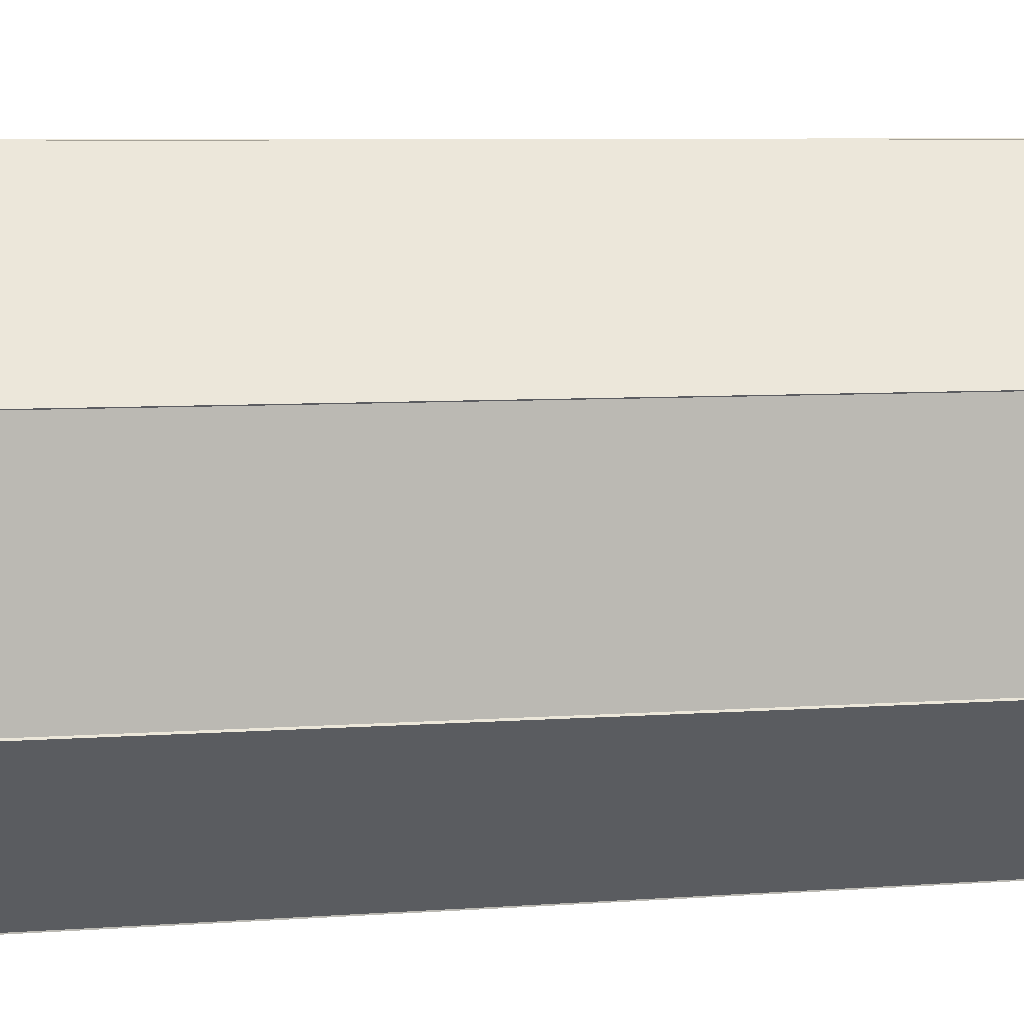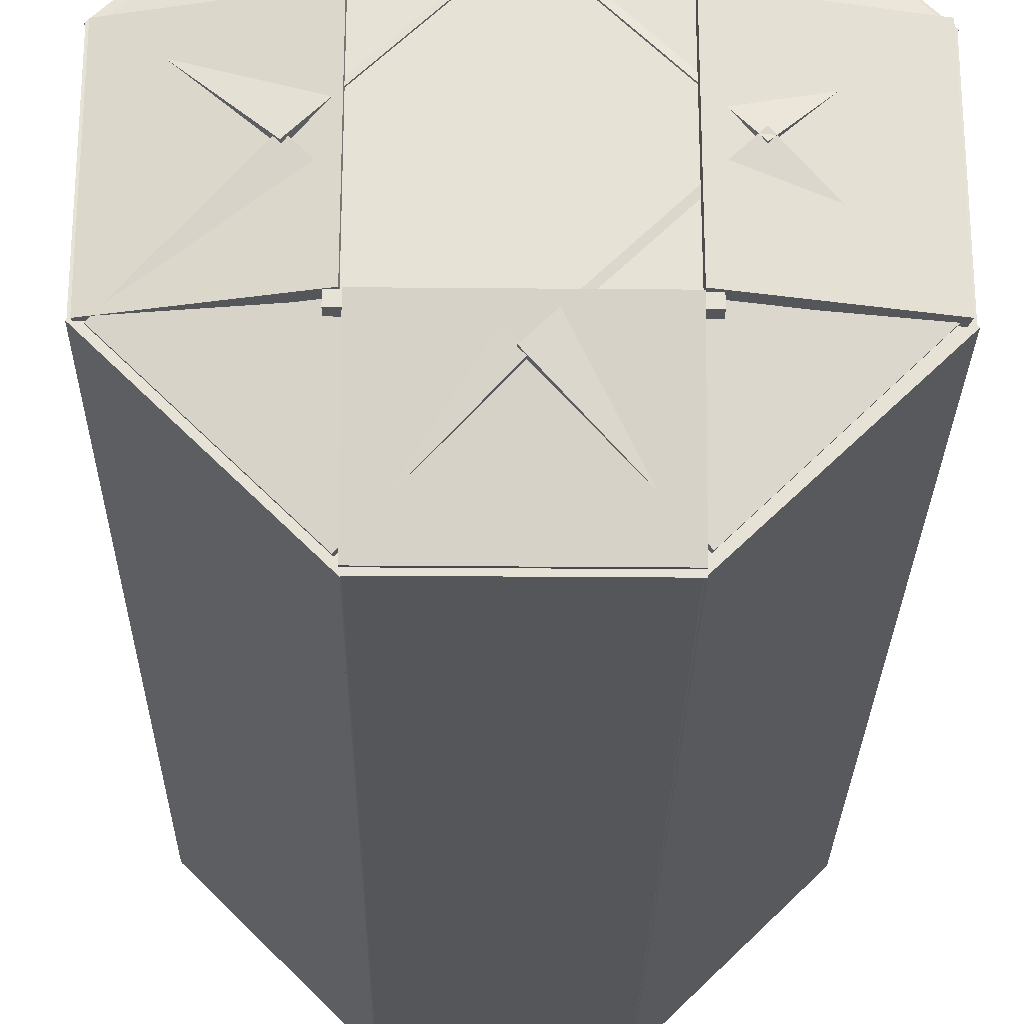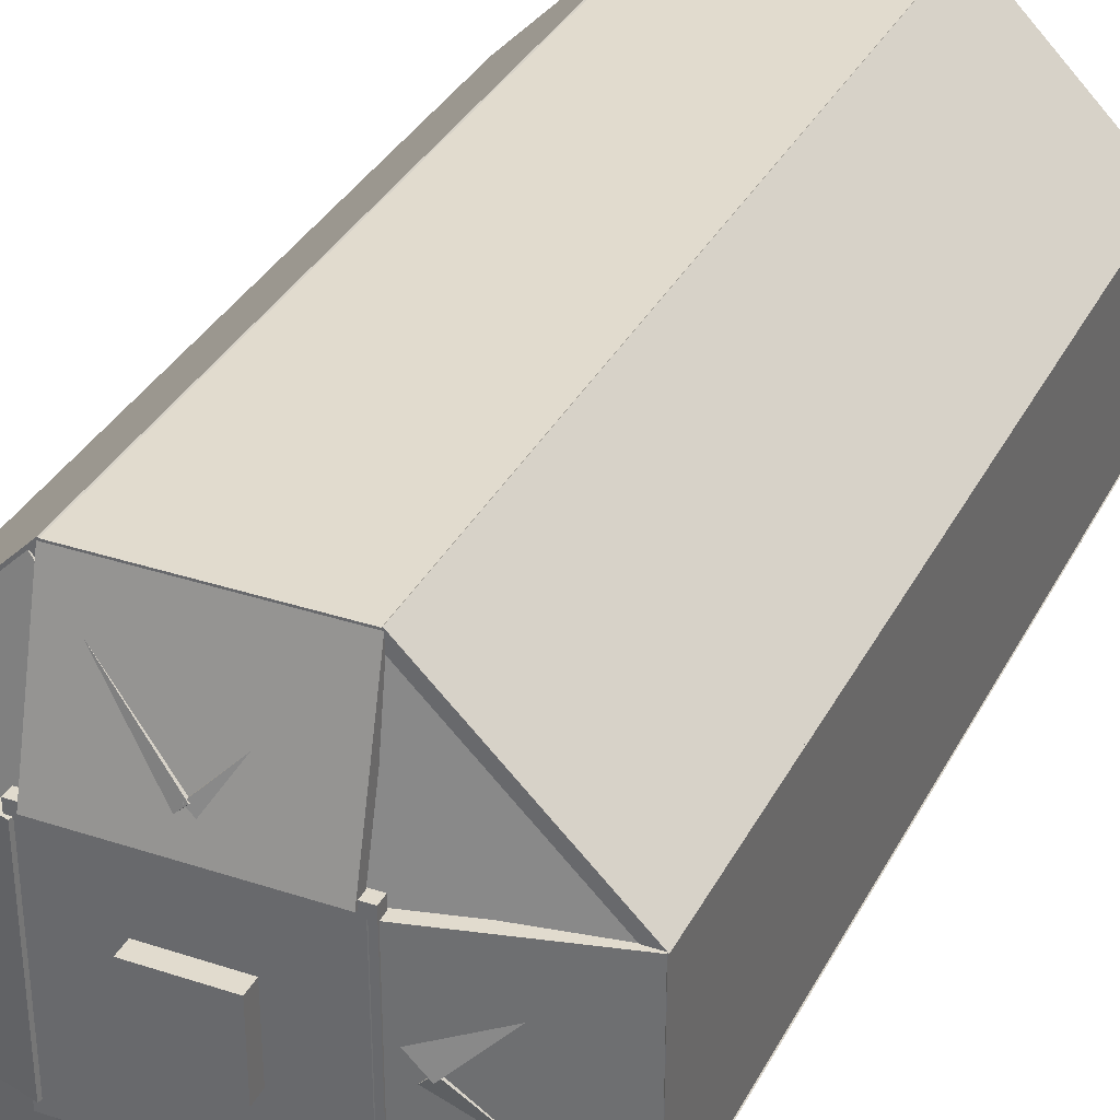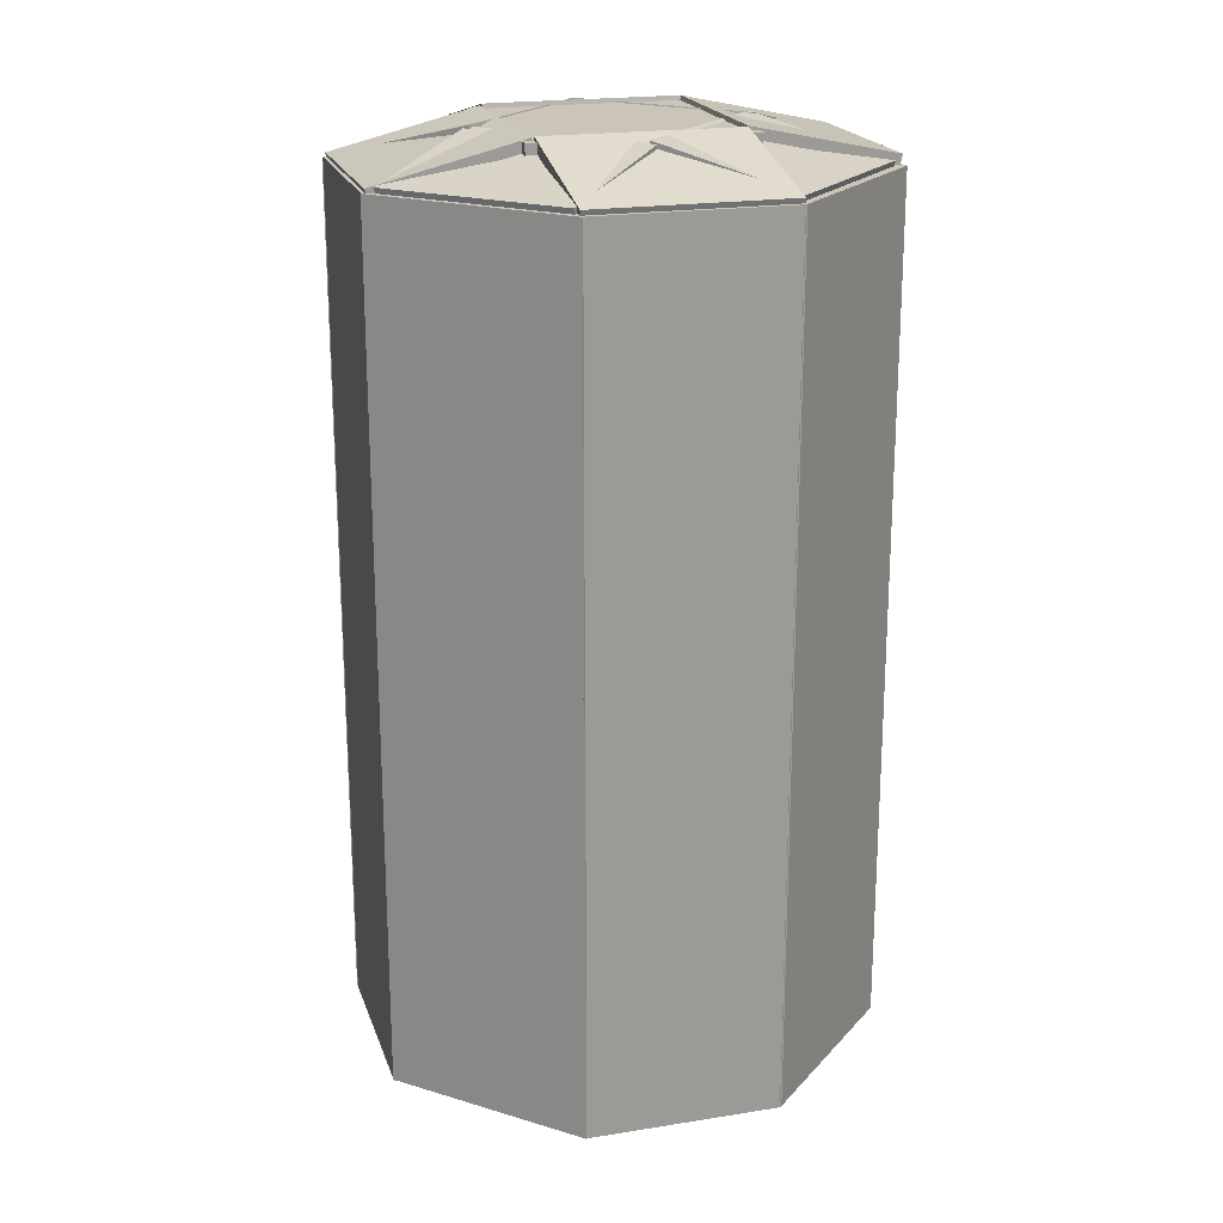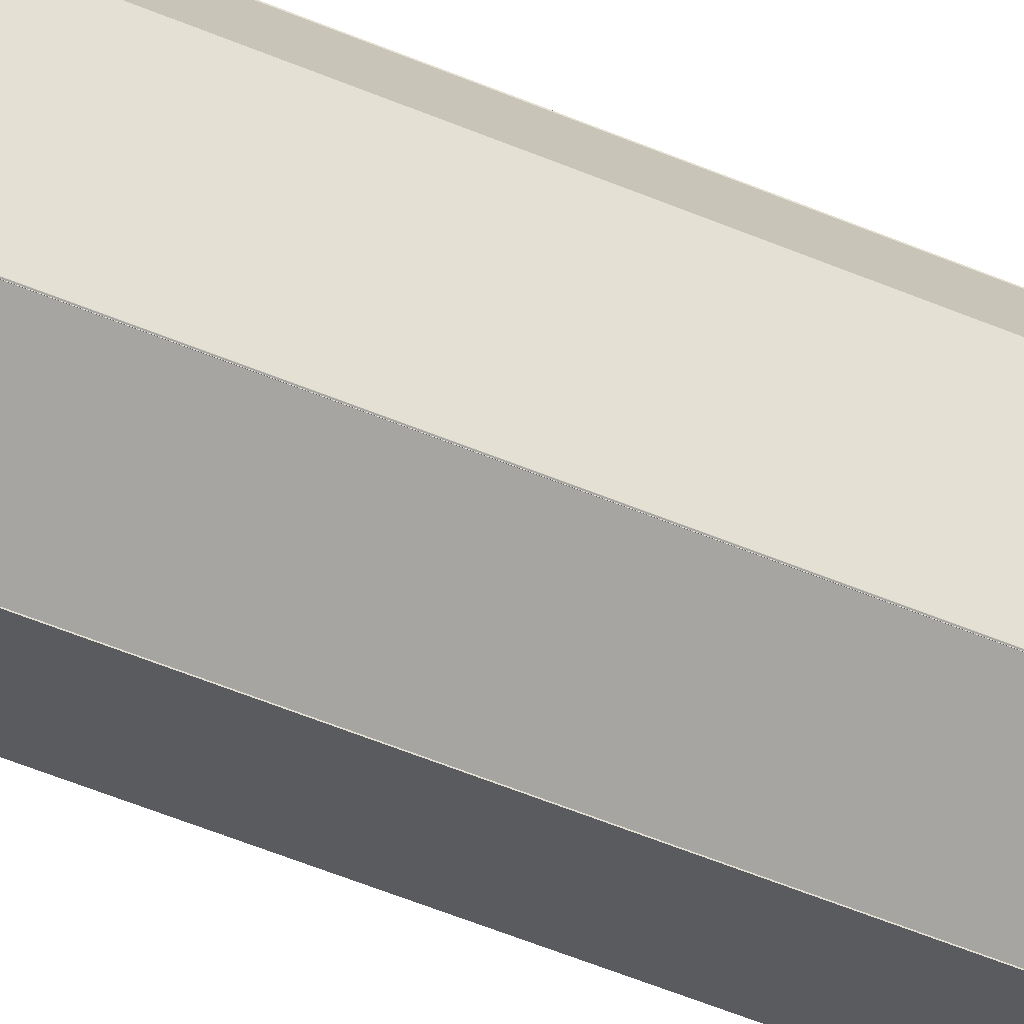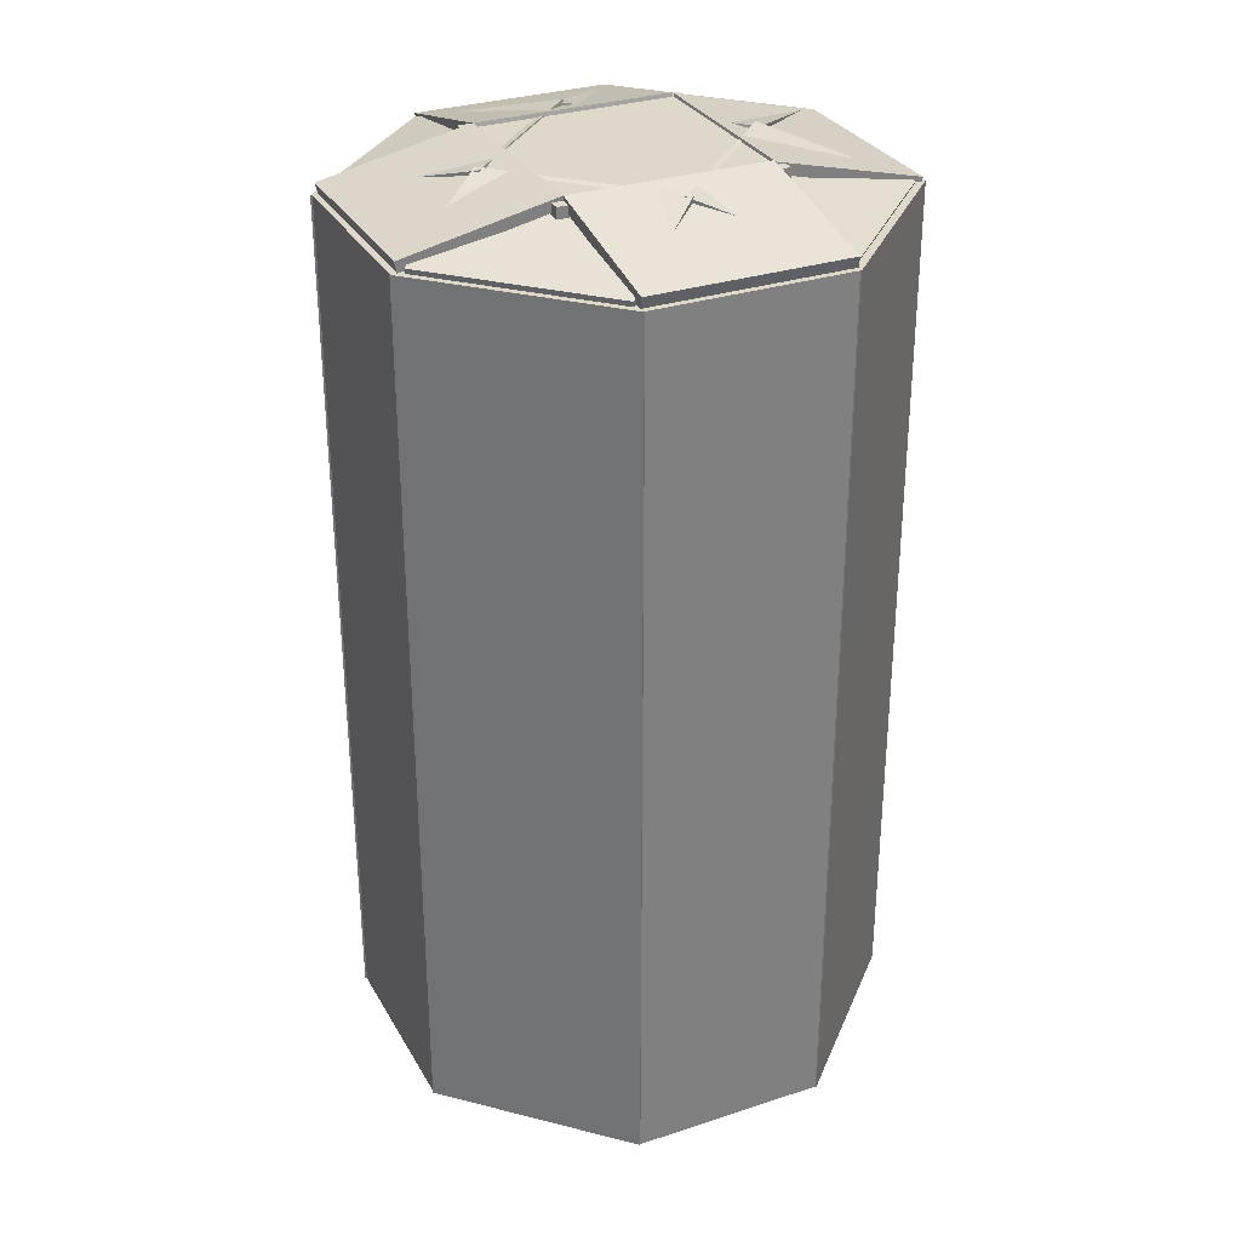
<metadata>
{"format":"obj","ext":"obj","renderer":"f3d","projection":"perspective","resolution":1024,"background":"white","views":[{"elev":6.5,"azim":-103.0,"up":"+Z"},{"elev":-25.7,"azim":179.2,"up":"+Z"},{"elev":33.9,"azim":24.1,"up":"+Z"},{"elev":20.4,"azim":163.8,"up":"+Y"},{"elev":-73.6,"azim":-110.7,"up":"+Z"},{"elev":31.0,"azim":-25.1,"up":"+Y"}]}
</metadata>
<code>
o OxygenTank
v 0.5625 5.958 0.5499
v -0.5625 5.958 0.5499
v -0.5625 6.019 0.5629
v 0.5625 6.019 0.5629
v -0.5625 5.776 1.406
v 0.5625 5.776 1.406
v 0.5625 5.838 1.419
v -0.5625 5.838 1.419
v -0.5928 0.7719 -1.37
v -1.388 0.7719 -0.574
v -1.378 0.8328 -0.5641
v -0.5828 0.8328 -1.36
v -0.7854 0.5751 0.02885
v 0.0101 0.5751 -0.7666
v 0.02005 0.636 -0.7567
v -0.7754 0.636 0.0388
v 0.5581 0.775 -1.442
v 0.5139 0.775 -1.398
v 0.5139 5.775 -1.398
v 0.5581 5.775 -1.442
v 1.398 0.775 -0.5139
v 1.442 0.775 -0.5581
v 1.442 5.775 -0.5581
v 1.398 5.775 -0.5139
v 1.438 0.775 -0.5625
v 1.375 0.775 -0.5625
v 1.375 5.775 -0.5625
v 1.438 5.775 -0.5625
v 1.375 0.775 0.5625
v 1.438 0.775 0.5625
v 1.438 5.775 0.5625
v 1.375 5.775 0.5625
v 0.02999 5.941 0.7655
v -0.7655 5.941 -0.02999
v -0.7754 6.002 -0.02005
v 0.02005 6.002 0.7754
v -1.368 5.744 0.5729
v -0.5729 5.744 1.368
v -0.5828 5.805 1.378
v -1.378 5.805 0.5828
v 1.442 0.775 0.5581
v 1.398 0.775 0.5139
v 1.398 5.775 0.5139
v 1.442 5.775 0.5581
v 0.5139 0.775 1.398
v 0.5581 0.775 1.442
v 0.5581 5.775 1.442
v 0.5139 5.775 1.398
v -0.5105 0.775 -1.394
v -0.5543 0.775 -1.439
v -0.5543 5.775 -1.439
v -0.5105 5.775 -1.394
v -1.446 0.775 -0.5628
v -1.402 0.775 -0.5182
v -1.402 5.775 -0.5182
v -1.446 5.775 -0.5628
v -0.5949 0.5362 0.5625
v -0.5949 0.5362 -0.5625
v -0.5776 0.5963 -0.5625
v -0.5776 0.5963 0.5625
v -1.436 0.7774 -0.5625
v -1.436 0.7774 0.5625
v -1.419 0.8375 0.5625
v -1.419 0.8375 -0.5625
v -0.5729 5.744 -1.35
v -1.368 5.744 -0.5541
v -1.378 5.805 -0.5641
v -0.5828 5.805 -1.36
v -0.7655 5.941 0.04874
v 0.02999 5.941 -0.7468
v 0.02005 6.002 -0.7567
v -0.7754 6.002 0.0388
v 0.76 5.94 -0.03551
v -0.03552 5.94 0.76
v -0.02482 6 0.7707
v 0.7707 6 -0.02482
v 0.5648 5.728 1.36
v 1.36 5.728 0.5648
v 1.371 5.789 0.5755
v 0.5755 5.789 1.371
v 1.438 0.767 -0.5625
v 0.5893 0.5553 -0.5625
v 0.5741 0.6159 -0.5625
v 1.423 0.8276 -0.5625
v 0.5893 0.5553 0.5625
v 1.438 0.767 0.5625
v 1.423 0.8276 0.5625
v 0.5741 0.6159 0.5625
v 0.5625 5.743 -1.402
v -0.5625 5.743 -1.402
v -0.5625 5.804 -1.417
v 0.5625 5.804 -1.417
v -0.5625 5.955 -0.5528
v 0.5625 5.955 -0.5528
v 0.5625 6.015 -0.5679
v -0.5625 6.015 -0.5679
v 1.369 5.745 -0.5738
v 0.5738 5.745 -1.369
v 0.583 5.806 -1.378
v 1.378 5.806 -0.583
v -0.03141 5.927 -0.7641
v 0.7641 5.927 0.03141
v 0.7733 5.988 0.02222
v -0.02222 5.988 -0.7733
v 0.5625 0.5362 0.5949
v -0.5625 0.5362 0.5949
v -0.5625 0.5963 0.5776
v 0.5625 0.5963 0.5776
v -0.5625 0.7774 1.436
v 0.5625 0.7774 1.436
v 0.5625 0.8375 1.419
v -0.5625 0.8375 1.419
v 0.7814 0.5767 -0.01413
v -0.01413 0.5767 0.7814
v -0.02482 0.6373 0.7707
v 0.7707 0.6373 -0.02482
v 0.5862 0.7883 1.382
v 1.382 0.7883 0.5862
v 1.371 0.849 0.5755
v 0.5755 0.849 1.371
v 0.5625 0.7732 -1.432
v -0.5625 0.7732 -1.432
v -0.5625 0.8339 -1.417
v 0.5625 0.8339 -1.417
v -0.5625 0.5615 -0.583
v 0.5625 0.5615 -0.583
v 0.5625 0.6222 -0.5679
v -0.5625 0.6222 -0.5679
v 0.625 5.931 -0.625
v -0.625 5.931 -0.625
v -0.625 5.994 -0.625
v 0.625 5.994 -0.625
v -0.625 5.931 0.625
v 0.625 5.931 0.625
v 0.625 5.994 0.625
v -0.625 5.994 0.625
v 0.0101 0.5751 0.7854
v -0.7854 0.5751 -0.0101
v -0.7754 0.636 -0.02005
v 0.02005 0.636 0.7754
v -1.388 0.7719 0.5928
v -0.5928 0.7719 1.388
v -0.5828 0.8328 1.378
v -1.378 0.8328 0.5828
v -1.398 0.775 0.5143
v -1.442 0.775 0.5585
v -1.442 5.775 0.5585
v -1.398 5.775 0.5143
v -0.5585 0.775 1.442
v -0.5143 0.775 1.398
v -0.5143 5.775 1.398
v -0.5585 5.775 1.442
v -0.5499 5.958 0.5625
v -0.5499 5.958 -0.5625
v -0.5629 6.019 -0.5625
v -0.5629 6.019 0.5625
v -1.406 5.776 -0.5625
v -1.406 5.776 0.5625
v -1.419 5.838 0.5625
v -1.419 5.838 -0.5625
v 0.625 0.5563 -0.625
v -0.625 0.5563 -0.625
v -0.625 0.6188 -0.625
v 0.625 0.6188 -0.625
v -0.625 0.5563 0.625
v 0.625 0.5563 0.625
v 0.625 0.6188 0.625
v -0.625 0.6188 0.625
v 0.5625 0.775 1.375
v -0.5625 0.775 1.375
v -0.5625 5.775 1.375
v 0.5625 5.775 1.375
v -0.5625 0.775 1.438
v 0.5625 0.775 1.438
v 0.5625 5.775 1.438
v -0.5625 5.775 1.438
v 1.408 5.737 -0.5625
v 0.559 5.948 -0.5625
v 0.5741 6.009 -0.5625
v 1.423 5.797 -0.5625
v 0.559 5.948 0.5625
v 1.408 5.737 0.5625
v 1.423 5.797 0.5625
v 0.5741 6.009 0.5625
v -1.375 0.775 0.5625
v -1.375 0.775 -0.5625
v -1.375 5.775 -0.5625
v -1.375 5.775 0.5625
v -1.438 0.775 -0.5625
v -1.438 0.775 0.5625
v -1.438 5.775 0.5625
v -1.438 5.775 -0.5625
v 0.5625 0.775 -1.438
v -0.5625 0.775 -1.438
v -0.5625 5.775 -1.437
v 0.5625 5.775 -1.437
v -0.5625 0.775 -1.375
v 0.5625 0.775 -1.375
v 0.5625 5.775 -1.375
v -0.5625 5.775 -1.375
v 1.388 0.7706 -0.5922
v 0.5922 0.7706 -1.388
v 0.583 0.8317 -1.378
v 1.378 0.8317 -0.583
v -0.01303 0.5887 -0.7825
v 0.7825 0.5887 0.01303
v 0.7733 0.6498 0.02222
v -0.02222 0.6498 -0.7733
v 0.2188 0.4625 -0.2188
v -0.2188 0.4625 -0.2188
v -0.2188 0.5875 -0.2188
v 0.2188 0.5875 -0.2188
v -0.2188 0.4625 0.2188
v 0.2188 0.4625 0.2188
v 0.2188 0.5875 0.2188
v -0.2188 0.5875 0.2188
f 1 2 3 4
f 5 6 7 8
f 4 3 8 7
f 6 5 2 1
f 6 1 4 7
f 2 5 8 3
f 9 10 11 12
f 13 14 15 16
f 12 11 16 15
f 14 13 10 9
f 14 9 12 15
f 10 13 16 11
f 17 18 19 20
f 21 22 23 24
f 20 19 24 23
f 22 21 18 17
f 22 17 20 23
f 18 21 24 19
f 25 26 27 28
f 29 30 31 32
f 28 27 32 31
f 30 29 26 25
f 30 25 28 31
f 26 29 32 27
f 33 34 35 36
f 37 38 39 40
f 36 35 40 39
f 38 37 34 33
f 38 33 36 39
f 34 37 40 35
f 41 42 43 44
f 45 46 47 48
f 44 43 48 47
f 46 45 42 41
f 46 41 44 47
f 42 45 48 43
f 49 50 51 52
f 53 54 55 56
f 52 51 56 55
f 54 53 50 49
f 54 49 52 55
f 50 53 56 51
f 57 58 59 60
f 61 62 63 64
f 60 59 64 63
f 62 61 58 57
f 62 57 60 63
f 58 61 64 59
f 65 66 67 68
f 69 70 71 72
f 68 67 72 71
f 70 69 66 65
f 70 65 68 71
f 66 69 72 67
f 73 74 75 76
f 77 78 79 80
f 76 75 80 79
f 78 77 74 73
f 78 73 76 79
f 74 77 80 75
f 81 82 83 84
f 85 86 87 88
f 84 83 88 87
f 86 85 82 81
f 86 81 84 87
f 82 85 88 83
f 89 90 91 92
f 93 94 95 96
f 92 91 96 95
f 94 93 90 89
f 94 89 92 95
f 90 93 96 91
f 97 98 99 100
f 101 102 103 104
f 100 99 104 103
f 102 101 98 97
f 102 97 100 103
f 98 101 104 99
f 105 106 107 108
f 109 110 111 112
f 108 107 112 111
f 110 109 106 105
f 110 105 108 111
f 106 109 112 107
f 113 114 115 116
f 117 118 119 120
f 116 115 120 119
f 118 117 114 113
f 118 113 116 119
f 114 117 120 115
f 121 122 123 124
f 125 126 127 128
f 124 123 128 127
f 126 125 122 121
f 126 121 124 127
f 122 125 128 123
f 129 130 131 132
f 133 134 135 136
f 132 131 136 135
f 134 133 130 129
f 134 129 132 135
f 130 133 136 131
f 137 138 139 140
f 141 142 143 144
f 140 139 144 143
f 142 141 138 137
f 142 137 140 143
f 138 141 144 139
f 145 146 147 148
f 149 150 151 152
f 148 147 152 151
f 150 149 146 145
f 150 145 148 151
f 146 149 152 147
f 153 154 155 156
f 157 158 159 160
f 156 155 160 159
f 158 157 154 153
f 158 153 156 159
f 154 157 160 155
f 161 162 163 164
f 165 166 167 168
f 164 163 168 167
f 166 165 162 161
f 166 161 164 167
f 162 165 168 163
f 169 170 171 172
f 173 174 175 176
f 172 171 176 175
f 174 173 170 169
f 174 169 172 175
f 170 173 176 171
f 177 178 179 180
f 181 182 183 184
f 180 179 184 183
f 182 181 178 177
f 182 177 180 183
f 178 181 184 179
f 185 186 187 188
f 189 190 191 192
f 188 187 192 191
f 190 189 186 185
f 190 185 188 191
f 186 189 192 187
f 193 194 195 196
f 197 198 199 200
f 196 195 200 199
f 198 197 194 193
f 198 193 196 199
f 194 197 200 195
f 201 202 203 204
f 205 206 207 208
f 204 203 208 207
f 206 205 202 201
f 206 201 204 207
f 202 205 208 203
f 209 210 211 212
f 213 214 215 216
f 212 211 216 215
f 214 213 210 209
f 214 209 212 215
f 210 213 216 211

</code>
